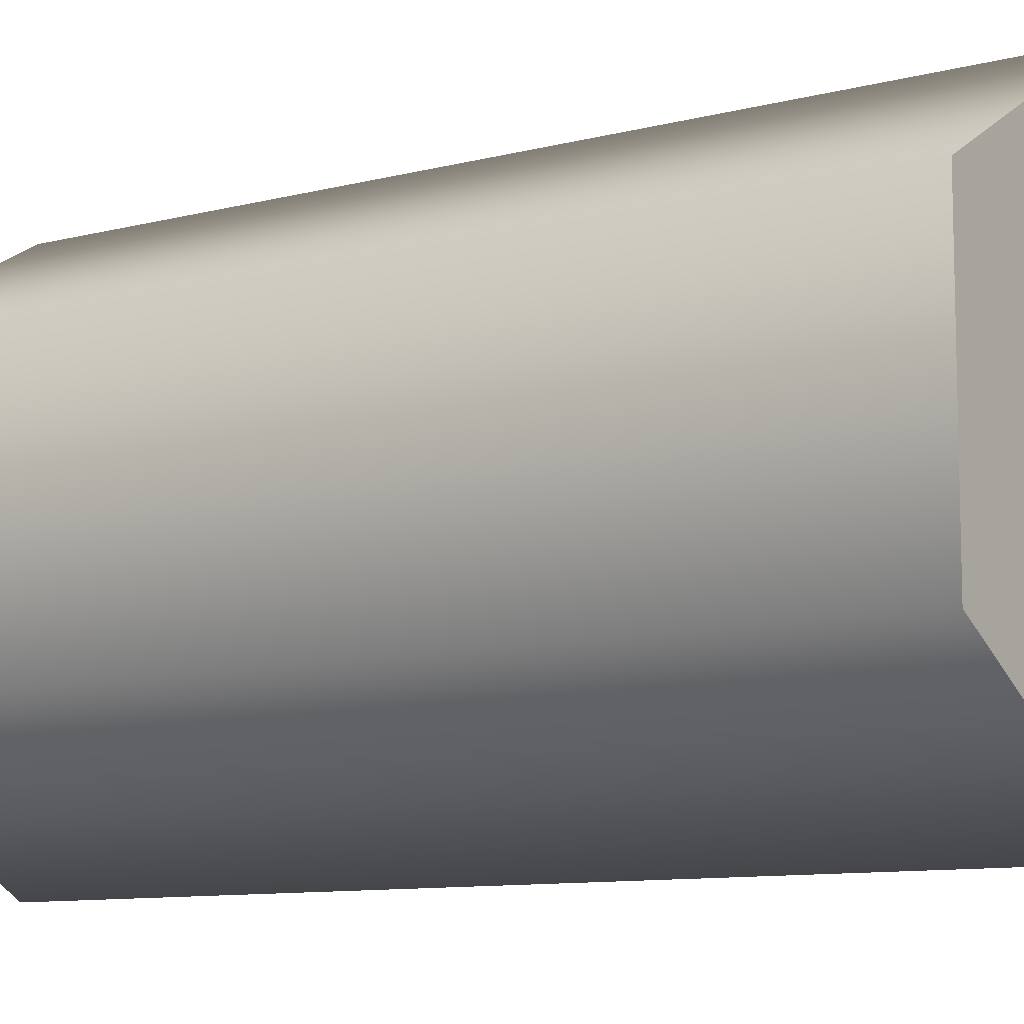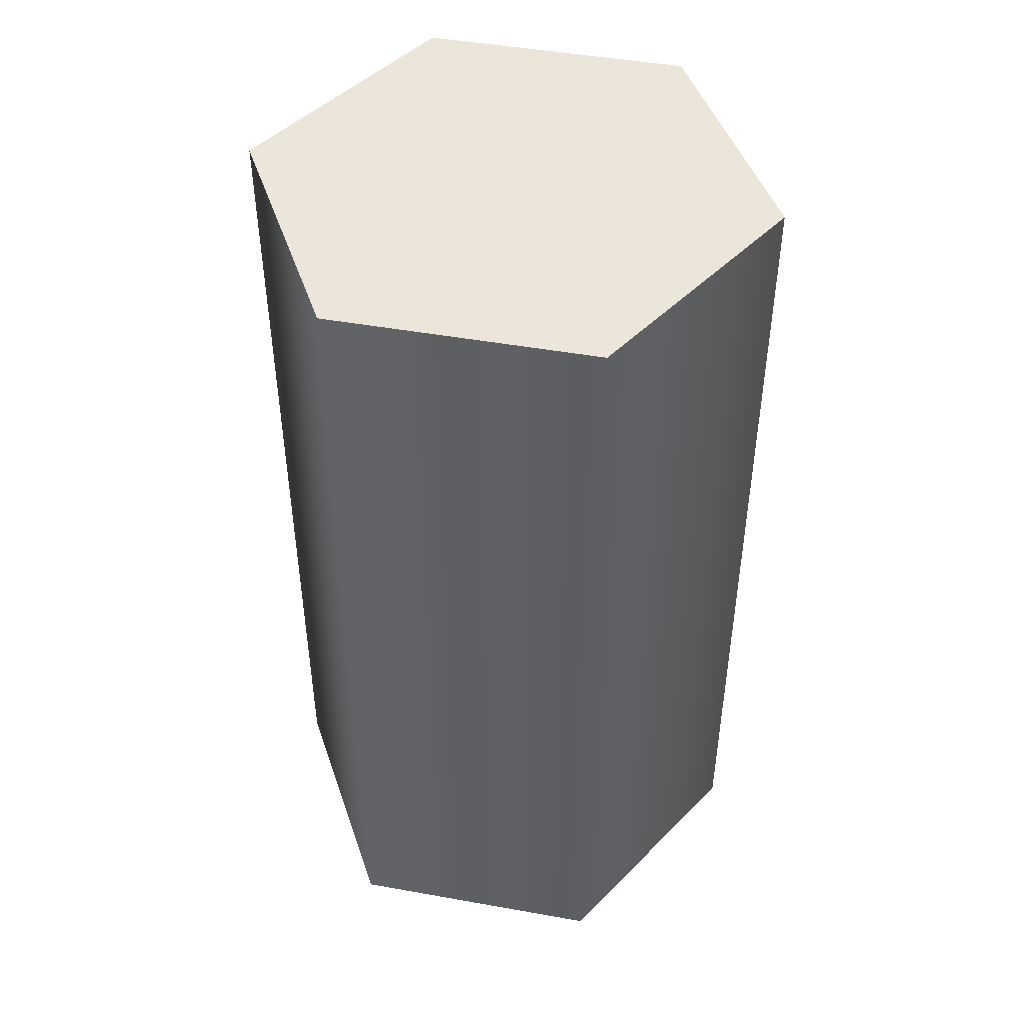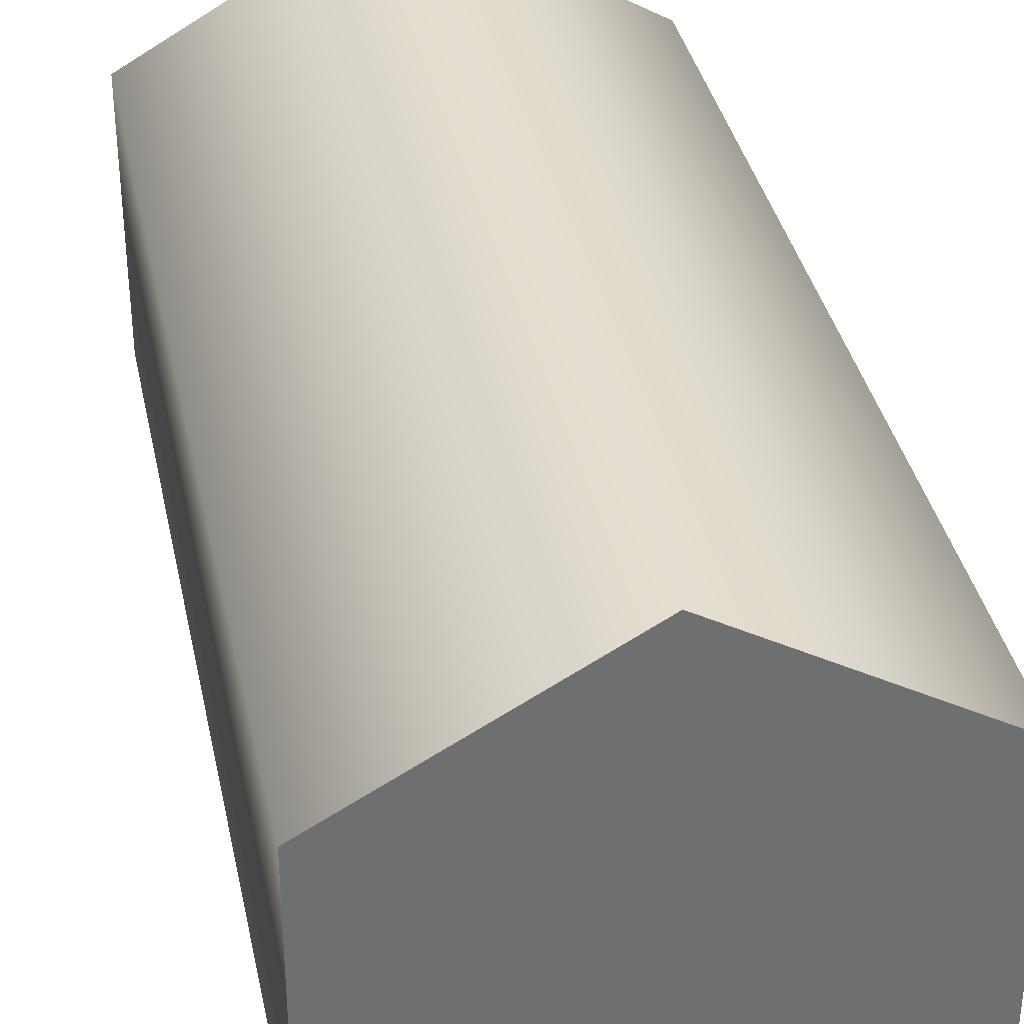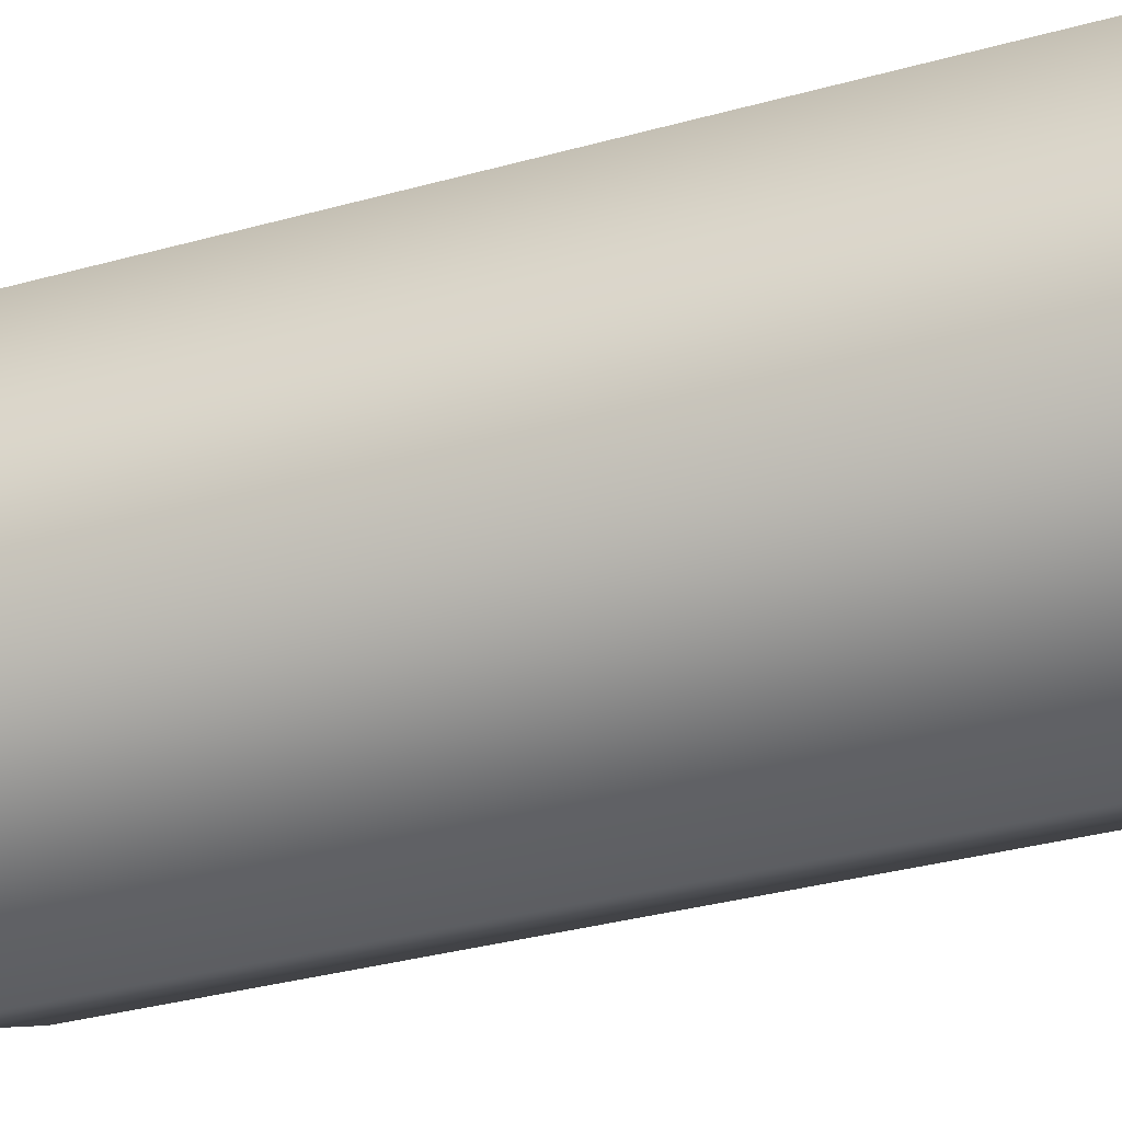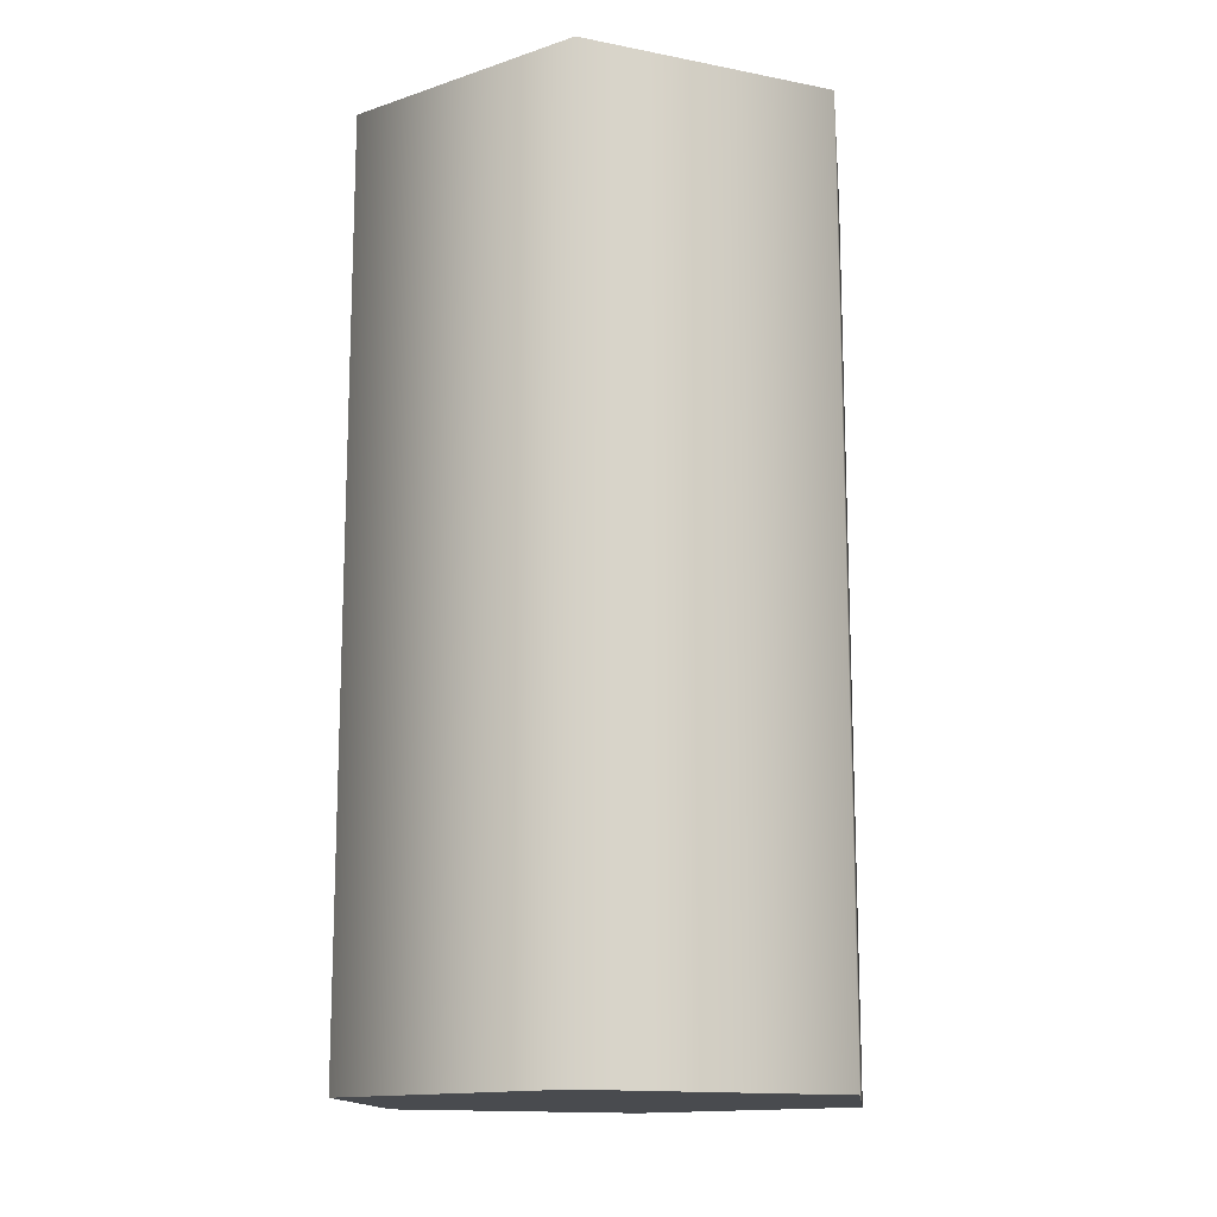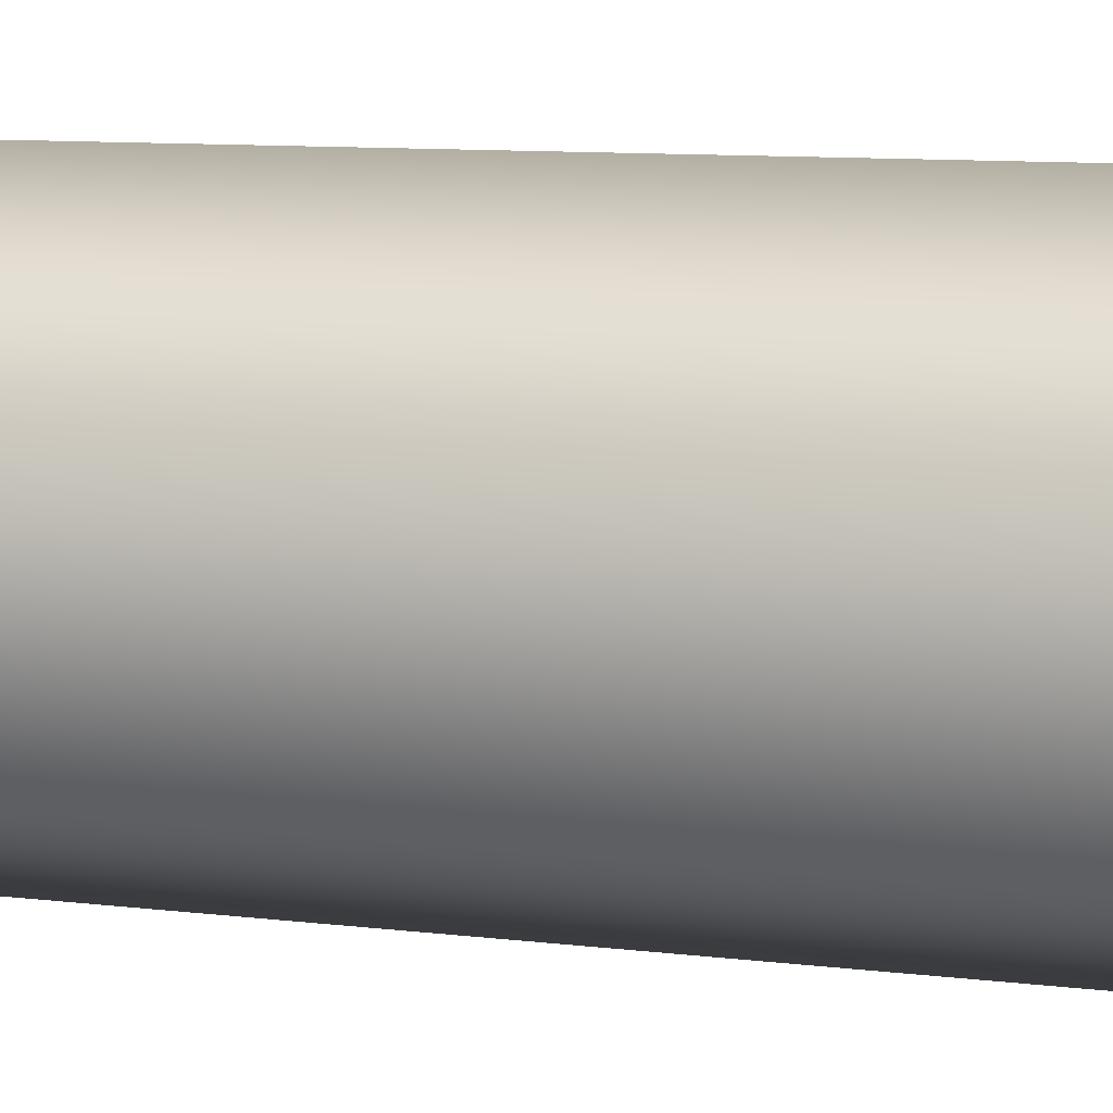
<metadata>
{"format":"obj","ext":"obj","renderer":"f3d","projection":"perspective","resolution":1024,"background":"white","views":[{"elev":-9.7,"azim":124.3,"up":"+Y"},{"elev":46.7,"azim":-138.5,"up":"+Z"},{"elev":36.0,"azim":-11.6,"up":"+Y"},{"elev":-37.9,"azim":-71.0,"up":"+Y"},{"elev":-14.2,"azim":-173.5,"up":"+Z"},{"elev":11.0,"azim":105.8,"up":"+Y"}]}
</metadata>
<code>
v 0 75.2 320.7
v 0 75.2 56.7
v -65.13 37.6 320.7
v -65.13 37.6 56.7
v -65.13 -37.6 320.7
v -65.13 -37.6 56.7
v -9.209e-15 -75.2 320.7
v -9.209e-15 -75.2 56.7
v 65.13 -37.6 320.7
v 65.13 -37.6 56.7
v 65.13 37.6 320.7
v 65.13 37.6 56.7
v 0 75.2 320.7
v -65.13 37.6 320.7
v -65.13 -37.6 320.7
v -9.209e-15 -75.2 320.7
v 65.13 -37.6 320.7
v 65.13 37.6 320.7
v 65.13 37.6 56.7
v 65.13 -37.6 56.7
v -9.209e-15 -75.2 56.7
v -65.13 -37.6 56.7
v -65.13 37.6 56.7
v 0 75.2 56.7
f 1 2 3
f 4 3 2
f 3 4 5
f 6 5 4
f 5 6 7
f 8 7 6
f 7 8 9
f 10 9 8
f 9 10 11
f 12 11 10
f 11 12 1
f 2 1 12
f 13 14 18
f 18 14 17
f 14 15 17
f 16 17 15
f 21 22 20
f 20 22 19
f 22 23 19
f 24 19 23

</code>
